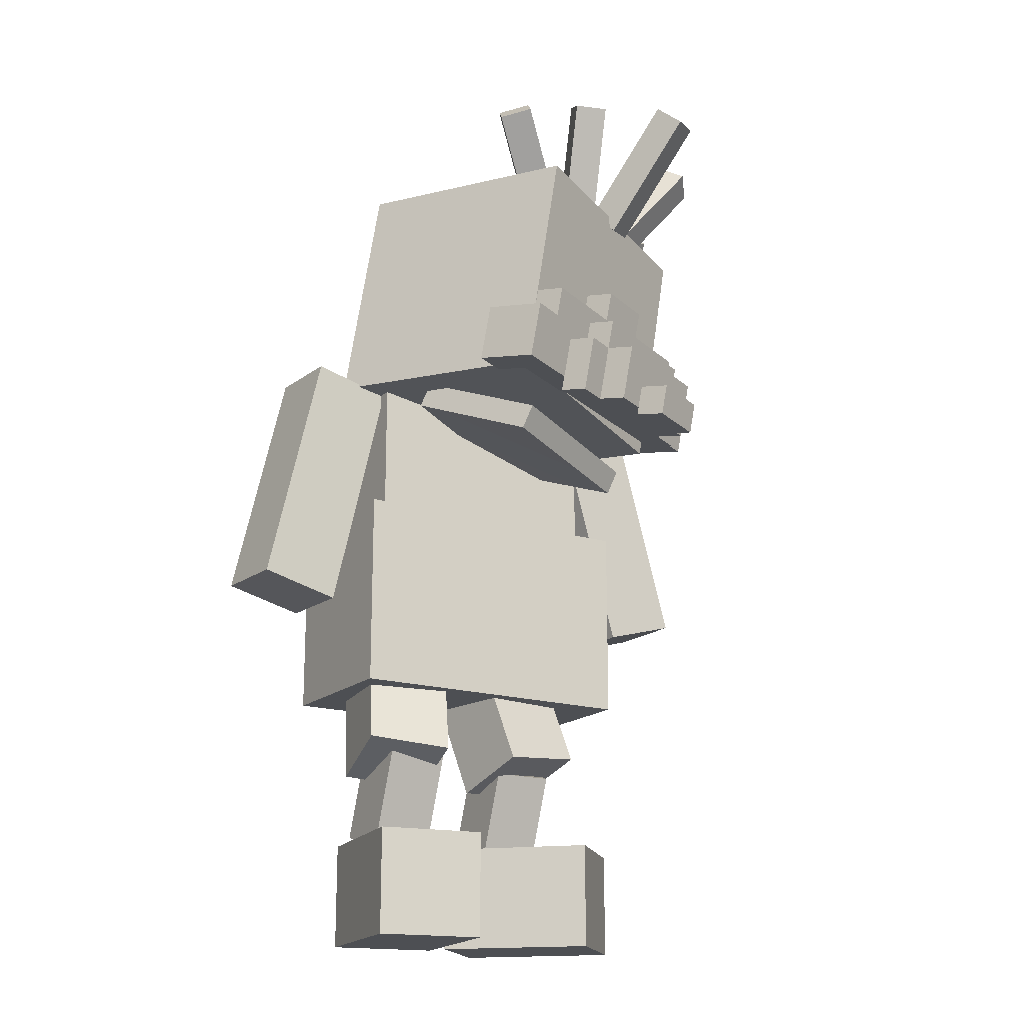
<metadata>
{"format":"obj","ext":"obj","renderer":"f3d","projection":"perspective","resolution":1024,"background":"white","views":[{"elev":-17.6,"azim":-31.5,"up":"+Z"}]}
</metadata>
<code>
g Enemy_Pizza_Duck_mesh
v -0.4229 0.2469 0.7337
v 0.4062 -0.1954 0.7337
v 0.4062 0.2469 0.7337
v -0.4229 -0.1954 0.7337
v -0.4229 0.2469 0.7337
v -0.4229 -0.1954 1.277
v -0.4229 -0.1954 0.7337
v -0.4229 0.2469 1.277
v -0.3492 -0.1245 1.275
v 0.3345 -0.1245 1.705
v 0.3345 -0.1245 1.275
v -0.3492 -0.1245 1.705
v 0.3345 -0.1245 1.705
v 0.3345 0.2401 1.275
v 0.3345 -0.1245 1.275
v 0.3345 0.2401 1.705
v 0.4062 -0.1954 0.7337
v -0.4229 -0.1954 1.277
v 0.4062 -0.1954 1.277
v -0.4229 -0.1954 0.7337
v -0.4229 0.2469 1.277
v 0.4062 0.2469 0.7337
v 0.4062 0.2469 1.277
v -0.4229 0.2469 0.7337
v -0.3492 -0.1245 1.275
v -0.3492 0.2401 1.705
v -0.3492 -0.1245 1.705
v -0.3492 0.2401 1.275
v 0.4062 -0.1954 0.7337
v 0.4062 0.2469 1.277
v 0.4062 0.2469 0.7337
v 0.4062 -0.1954 1.277
v -0.3492 0.2401 1.705
v 0.3345 0.2401 1.275
v 0.3345 0.2401 1.705
v -0.3492 0.2401 1.275
v 0.3345 -0.1245 1.705
v -0.3492 0.2401 1.705
v 0.3345 0.2401 1.705
v -0.3492 -0.1245 1.705
v -0.4229 0.2469 1.277
v 0.4062 -0.1954 1.277
v -0.4229 -0.1954 1.277
v 0.4062 0.2469 1.277
v 0.3097 0.1474 1.657
v 0.5407 -0.06729 1.721
v 0.3222 -0.0799 1.659
v 0.5283 0.16 1.719
v 0.497 0.1509 0.9998
v 0.728 -0.0638 1.065
v 0.7156 0.1635 1.062
v 0.5094 -0.07641 1.002
v 0.7156 0.1635 1.062
v 0.5407 -0.06729 1.721
v 0.5283 0.16 1.719
v 0.728 -0.0638 1.065
v 0.497 0.1509 0.9998
v 0.5283 0.16 1.719
v 0.3097 0.1474 1.657
v 0.7156 0.1635 1.062
v 0.3097 0.1474 1.657
v 0.5094 -0.07641 1.002
v 0.497 0.1509 0.9998
v 0.3222 -0.0799 1.659
v 0.3222 -0.0799 1.659
v 0.728 -0.0638 1.065
v 0.5094 -0.07641 1.002
v 0.5407 -0.06729 1.721
v -0.3517 0.1433 1.656
v -0.5616 -0.09577 1.706
v -0.5731 0.1316 1.708
v -0.3401 -0.08409 1.654
v -0.5066 0.1414 0.9908
v -0.7165 -0.09768 1.04
v -0.4951 -0.086 0.9888
v -0.728 0.1297 1.042
v -0.728 0.1297 1.042
v -0.5616 -0.09577 1.706
v -0.7165 -0.09768 1.04
v -0.5731 0.1316 1.708
v -0.5066 0.1414 0.9908
v -0.5731 0.1316 1.708
v -0.728 0.1297 1.042
v -0.3517 0.1433 1.656
v -0.3401 -0.08409 1.654
v -0.3517 0.1433 1.656
v -0.4951 -0.086 0.9888
v -0.5066 0.1414 0.9908
v -0.7165 -0.09768 1.04
v -0.3401 -0.08409 1.654
v -0.4951 -0.086 0.9888
v -0.5616 -0.09577 1.706
v 0.4288 -0.3579 1.527
v -0.4531 -0.0386 1.672
v -0.169 -0.6458 1.618
v 0.1445 0.2493 1.579
v 0.5325 -0.3663 2.177
v -0.3495 -0.04698 2.322
v 0.2483 0.2409 2.231
v -0.06531 -0.6542 2.269
v 0.4288 -0.3579 1.527
v 0.2483 0.2409 2.231
v 0.1445 0.2493 1.579
v 0.5325 -0.3663 2.177
v 0.1445 0.2493 1.579
v -0.3495 -0.04698 2.322
v -0.4531 -0.0386 1.672
v 0.2483 0.2409 2.231
v -0.4531 -0.0386 1.672
v -0.06531 -0.6542 2.269
v -0.169 -0.6458 1.618
v -0.3495 -0.04698 2.322
v -0.06531 -0.6542 2.269
v 0.4288 -0.3579 1.527
v -0.169 -0.6458 1.618
v 0.5325 -0.3663 2.177
v 0.4584 -0.3688 1.723
v 0.5027 -0.4559 1.792
v 0.4682 -0.3797 1.806
v 0.4929 -0.445 1.709
v -0.1485 -0.6502 1.757
v -0.1042 -0.7374 1.827
v -0.1139 -0.7264 1.743
v -0.1387 -0.6612 1.841
v 0.421 -0.2863 1.738
v 0.486 -0.2274 1.577
v 0.5042 -0.2478 1.733
v 0.4028 -0.266 1.582
v -0.2041 -0.5474 1.616
v -0.2691 -0.6063 1.777
v -0.2873 -0.586 1.621
v -0.1859 -0.5678 1.772
v 0.4584 -0.3688 1.723
v 0.5761 -0.4064 1.704
v 0.4929 -0.445 1.709
v 0.5042 -0.2478 1.733
v 0.421 -0.2863 1.738
v 0.5042 -0.2478 1.733
v 0.5579 -0.3861 1.548
v 0.5761 -0.4064 1.704
v 0.486 -0.2274 1.577
v -0.2691 -0.6063 1.777
v -0.2153 -0.7447 1.592
v -0.2873 -0.586 1.621
v -0.1971 -0.765 1.748
v -0.1485 -0.6502 1.757
v -0.2691 -0.6063 1.777
v -0.1859 -0.5678 1.772
v -0.1971 -0.765 1.748
v -0.1139 -0.7264 1.743
v 0.5027 -0.4559 1.792
v -0.1387 -0.6612 1.841
v 0.4682 -0.3797 1.806
v -0.1042 -0.7374 1.827
v 0.4402 -0.3485 1.567
v 0.486 -0.2274 1.577
v 0.4028 -0.266 1.582
v 0.5579 -0.3861 1.548
v -0.1667 -0.6299 1.601
v -0.2153 -0.7447 1.592
v -0.2873 -0.586 1.621
v -0.2041 -0.5474 1.616
v -0.2873 -0.586 1.621
v -0.1139 -0.7264 1.743
v -0.2153 -0.7447 1.592
v -0.1971 -0.765 1.748
v 0.4929 -0.445 1.709
v 0.5761 -0.4064 1.704
v 0.5579 -0.3861 1.548
v 0.5027 -0.4559 1.792
v -0.1042 -0.7374 1.827
v 0.3788 -0.5929 1.746
v 0.06561 -0.7227 1.68
v 0.07538 -0.7336 1.763
v 0.369 -0.582 1.663
v 0.0474 -0.7024 1.524
v -0.01025 -0.7579 1.684
v 0.06561 -0.7227 1.68
v -0.02846 -0.7376 1.528
v 0.4267 -0.5265 1.503
v 0.369 -0.582 1.663
v 0.4449 -0.5468 1.658
v 0.3508 -0.5617 1.507
v 0.03295 -0.6507 1.693
v 0.07538 -0.7336 1.763
v 0.06561 -0.7227 1.68
v 0.04272 -0.6616 1.777
v -0.04291 -0.6859 1.697
v 0.06561 -0.7227 1.68
v -0.01025 -0.7579 1.684
v 0.03295 -0.6507 1.693
v -0.02846 -0.7376 1.528
v -0.04291 -0.6859 1.697
v -0.01025 -0.7579 1.684
v -0.06112 -0.6655 1.541
v 0.4122 -0.4748 1.672
v 0.4267 -0.5265 1.503
v 0.4449 -0.5468 1.658
v 0.394 -0.4545 1.516
v 0.4122 -0.4748 1.672
v 0.369 -0.582 1.663
v 0.3364 -0.51 1.676
v 0.4449 -0.5468 1.658
v 0.3364 -0.51 1.676
v 0.3788 -0.5929 1.746
v 0.3462 -0.5209 1.76
v 0.369 -0.582 1.663
v 0.4022 -0.6551 1.649
v 0.06561 -0.7227 1.68
v 0.369 -0.582 1.663
v 0.09874 -0.7958 1.666
v 0.08053 -0.7755 1.511
v 0.06561 -0.7227 1.68
v 0.09874 -0.7958 1.666
v 0.0474 -0.7024 1.524
v 0.369 -0.582 1.663
v 0.384 -0.6348 1.493
v 0.4022 -0.6551 1.649
v 0.3508 -0.5617 1.507
v -0.06112 -0.6655 1.541
v 0.4267 -0.5265 1.503
v 0.394 -0.4545 1.516
v 0.0474 -0.7024 1.524
v 0.3508 -0.5617 1.507
v 0.08053 -0.7755 1.511
v 0.384 -0.6348 1.493
v -0.02846 -0.7376 1.528
v -0.06112 -0.6655 1.541
v 0.3508 -0.5617 1.507
v 0.4267 -0.5265 1.503
v 0.07538 -0.7336 1.763
v 0.3462 -0.5209 1.76
v 0.3788 -0.5929 1.746
v 0.04272 -0.6616 1.777
v 0.08053 -0.7755 1.511
v 0.4022 -0.6551 1.649
v 0.384 -0.6348 1.493
v 0.09874 -0.7958 1.666
v 0.1983 -0.8246 1.556
v 0.34 -0.7431 1.462
v 0.1883 -0.8135 1.471
v 0.35 -0.7542 1.547
v 0.34 -0.7431 1.462
v 0.1539 -0.7375 1.485
v 0.1883 -0.8135 1.471
v 0.3056 -0.6671 1.476
v 0.3155 -0.6782 1.561
v 0.34 -0.7431 1.462
v 0.35 -0.7542 1.547
v 0.3056 -0.6671 1.476
v 0.1638 -0.7485 1.57
v 0.1883 -0.8135 1.471
v 0.1539 -0.7375 1.485
v 0.1983 -0.8246 1.556
v 0.35 -0.7542 1.547
v 0.1638 -0.7485 1.57
v 0.3155 -0.6782 1.561
v 0.1983 -0.8246 1.556
v 0.1333 -0.6429 1.899
v 0.2751 -0.5615 1.805
v 0.1234 -0.6318 1.814
v 0.2851 -0.5725 1.89
v 0.2505 -0.4963 1.904
v 0.2751 -0.5615 1.805
v 0.2851 -0.5725 1.89
v 0.2406 -0.4853 1.819
v 0.1333 -0.6429 1.899
v 0.2505 -0.4963 1.904
v 0.2851 -0.5725 1.89
v 0.09878 -0.5667 1.913
v 0.09878 -0.5667 1.913
v 0.1234 -0.6318 1.814
v 0.08887 -0.5556 1.828
v 0.1333 -0.6429 1.899
v 0.2582 -0.2653 2.096
v 0.1935 -0.2511 2.207
v 0.2379 -0.3197 2.167
v 0.2137 -0.1967 2.136
v 0.5894 -0.1558 2.276
v 0.5248 -0.1416 2.387
v 0.545 -0.08719 2.316
v 0.5692 -0.2102 2.346
v 0.2582 -0.2653 2.096
v 0.545 -0.08719 2.316
v 0.2137 -0.1967 2.136
v 0.5894 -0.1558 2.276
v 0.1935 -0.2511 2.207
v 0.5692 -0.2102 2.346
v 0.2379 -0.3197 2.167
v 0.5248 -0.1416 2.387
v 0.5692 -0.2102 2.346
v 0.2582 -0.2653 2.096
v 0.2379 -0.3197 2.167
v 0.5894 -0.1558 2.276
v 0.5248 -0.1416 2.387
v 0.2137 -0.1967 2.136
v 0.545 -0.08719 2.316
v 0.1935 -0.2511 2.207
v 0.3597 -0.358 2.154
v 0.2615 -0.3571 2.237
v 0.3073 -0.4219 2.193
v 0.3138 -0.2932 2.198
v 0.6131 -0.384 2.452
v 0.5148 -0.383 2.536
v 0.5672 -0.3191 2.497
v 0.5606 -0.4479 2.491
v 0.3597 -0.358 2.154
v 0.5672 -0.3191 2.497
v 0.3138 -0.2932 2.198
v 0.6131 -0.384 2.452
v 0.2615 -0.3571 2.237
v 0.5606 -0.4479 2.491
v 0.3073 -0.4219 2.193
v 0.5148 -0.383 2.536
v 0.5606 -0.4479 2.491
v 0.3597 -0.358 2.154
v 0.3073 -0.4219 2.193
v 0.6131 -0.384 2.452
v 0.5148 -0.383 2.536
v 0.3138 -0.2932 2.198
v 0.5672 -0.3191 2.497
v 0.2615 -0.3571 2.237
v 0.3048 -0.4756 2.193
v 0.1839 -0.4693 2.238
v 0.2286 -0.5246 2.181
v 0.26 -0.4201 2.25
v 0.4042 -0.7053 2.496
v 0.2833 -0.6989 2.54
v 0.3594 -0.6499 2.552
v 0.328 -0.7543 2.483
v 0.3048 -0.4756 2.193
v 0.3594 -0.6499 2.552
v 0.26 -0.4201 2.25
v 0.4042 -0.7053 2.496
v 0.1839 -0.4693 2.238
v 0.328 -0.7543 2.483
v 0.2286 -0.5246 2.181
v 0.2833 -0.6989 2.54
v 0.328 -0.7543 2.483
v 0.3048 -0.4756 2.193
v 0.2286 -0.5246 2.181
v 0.4042 -0.7053 2.496
v 0.2833 -0.6989 2.54
v 0.26 -0.4201 2.25
v 0.3594 -0.6499 2.552
v 0.1839 -0.4693 2.238
v 0.1667 -0.4921 2.16
v 0.1108 -0.3825 2.199
v 0.08091 -0.4607 2.163
v 0.1966 -0.4138 2.196
v 0.1255 -0.6407 2.521
v 0.06962 -0.5311 2.56
v 0.1554 -0.5624 2.556
v 0.03969 -0.6093 2.524
v 0.1667 -0.4921 2.16
v 0.1554 -0.5624 2.556
v 0.1966 -0.4138 2.196
v 0.1255 -0.6407 2.521
v 0.1108 -0.3825 2.199
v 0.03969 -0.6093 2.524
v 0.08091 -0.4607 2.163
v 0.06962 -0.5311 2.56
v 0.03969 -0.6093 2.524
v 0.1667 -0.4921 2.16
v 0.08091 -0.4607 2.163
v 0.1255 -0.6407 2.521
v 0.06962 -0.5311 2.56
v 0.1966 -0.4138 2.196
v 0.1554 -0.5624 2.556
v 0.1108 -0.3825 2.199
v 0.05816 -0.4948 2.143
v 0.02036 -0.3754 2.174
v -0.01226 -0.4413 2.12
v 0.09087 -0.4289 2.197
v -0.1487 -0.6375 2.444
v -0.1865 -0.5181 2.475
v -0.1161 -0.5716 2.498
v -0.2192 -0.584 2.421
v 0.05816 -0.4948 2.143
v -0.1161 -0.5716 2.498
v 0.09087 -0.4289 2.197
v -0.1487 -0.6375 2.444
v 0.02036 -0.3754 2.174
v -0.2192 -0.584 2.421
v -0.01226 -0.4413 2.12
v -0.1865 -0.5181 2.475
v -0.2192 -0.584 2.421
v 0.05816 -0.4948 2.143
v -0.01226 -0.4413 2.12
v -0.1487 -0.6375 2.444
v -0.1865 -0.5181 2.475
v 0.09087 -0.4289 2.197
v -0.1161 -0.5716 2.498
v 0.02036 -0.3754 2.174
v 0.3059 -0.3565 1.375
v -0.2808 -0.2155 1.595
v -0.1342 -0.5685 1.442
v 0.1556 0.000245 1.515
v 0.3258 -0.3768 1.441
v -0.1342 -0.5685 1.442
v -0.1143 -0.5888 1.508
v 0.3059 -0.3565 1.375
v 0.3059 -0.3565 1.375
v 0.1759 -0.02044 1.582
v 0.1556 0.000245 1.515
v 0.3258 -0.3768 1.441
v 0.1556 0.000245 1.515
v -0.261 -0.2358 1.661
v -0.2808 -0.2155 1.595
v 0.1759 -0.02044 1.582
v -0.2808 -0.2155 1.595
v -0.1143 -0.5888 1.508
v -0.1342 -0.5685 1.442
v -0.261 -0.2358 1.661
v 0.1759 -0.02044 1.582
v -0.1143 -0.5888 1.508
v -0.261 -0.2358 1.661
v 0.3258 -0.3768 1.441
v -0.1774 -0.2238 0.5506
v -0.377 0.03491 0.4873
v -0.4083 -0.1829 0.5708
v -0.1461 -0.005966 0.4671
v -0.3298 0.1477 0.7989
v -0.1301 -0.1111 0.8623
v -0.3611 -0.07018 0.8825
v -0.09889 0.1068 0.7787
v -0.3611 -0.07018 0.8825
v -0.1774 -0.2238 0.5506
v -0.4083 -0.1829 0.5708
v -0.1301 -0.1111 0.8623
v -0.1301 -0.1111 0.8623
v -0.1461 -0.005966 0.4671
v -0.1774 -0.2238 0.5506
v -0.09889 0.1068 0.7787
v -0.09889 0.1068 0.7787
v -0.377 0.03491 0.4873
v -0.1461 -0.005966 0.4671
v -0.3298 0.1477 0.7989
v -0.3298 0.1477 0.7989
v -0.4083 -0.1829 0.5708
v -0.377 0.03491 0.4873
v -0.3611 -0.07018 0.8825
v 0.046 -0.2199 0.5472
v 0.2454 0.03984 0.4875
v 0.0145 -0.000877 0.467
v 0.2769 -0.1792 0.5677
v 0.1981 0.1489 0.804
v -0.001343 -0.1109 0.8637
v -0.03284 0.1082 0.7835
v 0.2296 -0.07015 0.8842
v 0.2296 -0.07015 0.8842
v 0.046 -0.2199 0.5472
v -0.001343 -0.1109 0.8637
v 0.2769 -0.1792 0.5677
v -0.001343 -0.1109 0.8637
v 0.0145 -0.000877 0.467
v -0.03284 0.1082 0.7835
v 0.046 -0.2199 0.5472
v -0.03284 0.1082 0.7835
v 0.2454 0.03984 0.4875
v 0.1981 0.1489 0.804
v 0.0145 -0.000877 0.467
v 0.1981 0.1489 0.804
v 0.2769 -0.1792 0.5677
v 0.2296 -0.07015 0.8842
v 0.2454 0.03984 0.4875
v -0.1487 -0.04168 0.2647
v -0.3184 0.1178 0.3227
v -0.3184 -0.04168 0.2647
v -0.1487 0.1178 0.3227
v -0.3184 0.0174 0.5986
v -0.1487 -0.1421 0.5405
v -0.3184 -0.1421 0.5405
v -0.1487 0.0174 0.5986
v -0.3184 -0.1421 0.5405
v -0.1487 -0.04168 0.2647
v -0.3184 -0.04168 0.2647
v -0.1487 -0.1421 0.5405
v -0.1487 -0.1421 0.5405
v -0.1487 0.1178 0.3227
v -0.1487 -0.04168 0.2647
v -0.1487 0.0174 0.5986
v -0.1487 0.0174 0.5986
v -0.3184 0.1178 0.3227
v -0.1487 0.1178 0.3227
v -0.3184 0.0174 0.5986
v -0.3184 0.0174 0.5986
v -0.3184 -0.04168 0.2647
v -0.3184 0.1178 0.3227
v -0.3184 -0.1421 0.5405
v -0.1262 -0.3235 0.004071
v -0.3409 0.1495 0.004071
v -0.4153 -0.2725 0.004071
v -0.05179 0.09857 0.004071
v -0.3409 0.1495 0.2976
v -0.1262 -0.3235 0.2976
v -0.4153 -0.2725 0.2976
v -0.05179 0.09857 0.2976
v -0.4153 -0.2725 0.2976
v -0.1262 -0.3235 0.004071
v -0.4153 -0.2725 0.004071
v -0.1262 -0.3235 0.2976
v -0.1262 -0.3235 0.2976
v -0.05179 0.09857 0.004071
v -0.1262 -0.3235 0.004071
v -0.05179 0.09857 0.2976
v -0.05179 0.09857 0.2976
v -0.3409 0.1495 0.004071
v -0.05179 0.09857 0.004071
v -0.3409 0.1495 0.2976
v -0.3409 0.1495 0.2976
v -0.4153 -0.2725 0.004071
v -0.3409 0.1495 0.004071
v -0.4153 -0.2725 0.2976
v 0.2668 -0.2655 0.00407
v 0.1713 0.2451 0.00407
v -0.03628 0.03758 0.00407
v 0.4743 -0.0579 0.00407
v 0.1713 0.2451 0.2976
v 0.2668 -0.2655 0.2976
v -0.03628 0.03758 0.2976
v 0.4743 -0.0579 0.2976
v 0.4743 -0.0579 0.2976
v 0.2668 -0.2655 0.00407
v 0.2668 -0.2655 0.2976
v 0.4743 -0.0579 0.00407
v 0.2668 -0.2655 0.2976
v -0.03628 0.03758 0.00407
v -0.03628 0.03758 0.2976
v 0.2668 -0.2655 0.00407
v -0.03628 0.03758 0.2976
v 0.1713 0.2451 0.00407
v 0.1713 0.2451 0.2976
v -0.03628 0.03758 0.00407
v 0.1713 0.2451 0.2976
v 0.4743 -0.0579 0.00407
v 0.4743 -0.0579 0.2976
v 0.1713 0.2451 0.00407
v 0.06563 -0.004056 0.2401
v 0.2353 0.1554 0.2981
v 0.06563 0.1554 0.2981
v 0.2353 -0.004056 0.2401
v 0.2353 0.05503 0.574
v 0.06563 -0.1045 0.5159
v 0.06563 0.05503 0.574
v 0.2353 -0.1045 0.5159
v 0.2353 -0.1045 0.5159
v 0.06563 -0.004056 0.2401
v 0.06563 -0.1045 0.5159
v 0.2353 -0.004056 0.2401
v 0.06563 -0.1045 0.5159
v 0.06563 0.1554 0.2981
v 0.06563 0.05503 0.574
v 0.06563 -0.004056 0.2401
v 0.06563 0.05503 0.574
v 0.2353 0.1554 0.2981
v 0.2353 0.05503 0.574
v 0.06563 0.1554 0.2981
v 0.2353 0.05503 0.574
v 0.2353 -0.004056 0.2401
v 0.2353 -0.1045 0.5159
v 0.2353 0.1554 0.2981
g Enemy_Pizza_Duck_mesh_0
f -560 -561 -562
f -559 -562 -561
f -556 -557 -558
f -555 -558 -557
f -552 -553 -554
f -551 -554 -553
f -548 -549 -550
f -547 -550 -549
f -544 -545 -546
f -543 -546 -545
f -540 -541 -542
f -539 -542 -541
f -536 -537 -538
f -535 -538 -537
f -532 -533 -534
f -531 -534 -533
f -528 -529 -530
f -527 -530 -529
f -524 -525 -526
f -523 -526 -525
f -520 -521 -522
f -519 -522 -521
f -516 -517 -518
f -515 -518 -517
f -512 -513 -514
f -511 -514 -513
f -508 -509 -510
f -507 -510 -509
f -504 -505 -506
f -503 -506 -505
f -500 -501 -502
f -499 -502 -501
f -496 -497 -498
f -495 -498 -497
f -492 -493 -494
f -491 -494 -493
f -488 -489 -490
f -487 -490 -489
f -484 -485 -486
f -483 -486 -485
f -480 -481 -482
f -479 -482 -481
f -476 -477 -478
f -476 -475 -477
f -472 -473 -474
f -471 -474 -473
f -468 -469 -470
f -467 -470 -469
f -464 -465 -466
f -463 -466 -465
f -460 -461 -462
f -459 -462 -461
f -456 -457 -458
f -455 -458 -457
f -452 -453 -454
f -451 -454 -453
f -448 -449 -450
f -447 -450 -449
f -444 -445 -446
f -443 -446 -445
f -440 -441 -442
f -439 -442 -441
f -436 -437 -438
f -435 -438 -437
f -432 -433 -434
f -431 -434 -433
f -428 -429 -430
f -429 -427 -430
f -427 -426 -430
f -423 -424 -425
f -422 -425 -424
f -419 -420 -421
f -418 -421 -420
f -415 -416 -417
f -416 -414 -417
f -414 -413 -417
f -410 -411 -412
f -409 -412 -411
f -406 -407 -408
f -407 -405 -408
f -408 -405 -404
f -405 -403 -404
f -403 -402 -404
f -400 -401 -404
f -397 -398 -399
f -398 -396 -399
f -395 -396 -398
f -394 -395 -398
f -396 -393 -399
f -393 -392 -399
f -389 -390 -391
f -388 -391 -390
f -385 -386 -387
f -384 -387 -386
f -381 -382 -383
f -380 -383 -382
f -377 -378 -379
f -376 -379 -378
f -373 -374 -375
f -372 -375 -374
f -369 -370 -371
f -368 -371 -370
f -365 -366 -367
f -364 -367 -366
f -361 -362 -363
f -360 -363 -362
f -357 -358 -359
f -356 -359 -358
f -353 -354 -355
f -352 -355 -354
f -349 -350 -351
f -348 -351 -350
f -345 -346 -347
f -344 -347 -346
f -341 -342 -343
f -339 -340 -343
f -338 -340 -339
f -337 -338 -339
f -340 -336 -343
f -333 -334 -335
f -330 -331 -332
f -329 -332 -331
f -326 -327 -328
f -325 -328 -327
f -322 -323 -324
f -321 -324 -323
f -318 -319 -320
f -317 -320 -319
f -314 -315 -316
f -313 -316 -315
f -310 -311 -312
f -309 -312 -311
f -306 -307 -308
f -305 -308 -307
f -302 -303 -304
f -301 -304 -303
f -298 -299 -300
f -297 -300 -299
f -294 -295 -296
f -293 -296 -295
f -290 -291 -292
f -289 -292 -291
f -286 -287 -288
f -285 -288 -287
f -282 -283 -284
f -281 -284 -283
f -278 -279 -280
f -277 -280 -279
f -274 -275 -276
f -273 -276 -275
f -270 -271 -272
f -269 -272 -271
f -266 -267 -268
f -265 -268 -267
f -262 -263 -264
f -261 -264 -263
f -258 -259 -260
f -257 -260 -259
f -254 -255 -256
f -253 -256 -255
f -250 -251 -252
f -249 -252 -251
f -246 -247 -248
f -245 -248 -247
f -242 -243 -244
f -241 -244 -243
f -238 -239 -240
f -237 -240 -239
f -234 -235 -236
f -233 -236 -235
f -230 -231 -232
f -229 -232 -231
f -226 -227 -228
f -225 -228 -227
f -222 -223 -224
f -221 -224 -223
f -218 -219 -220
f -217 -220 -219
f -214 -215 -216
f -213 -216 -215
f -210 -211 -212
f -209 -212 -211
f -206 -207 -208
f -205 -208 -207
f -202 -203 -204
f -201 -204 -203
f -198 -199 -200
f -197 -200 -199
f -194 -195 -196
f -193 -196 -195
f -190 -191 -192
f -189 -192 -191
f -186 -187 -188
f -185 -188 -187
f -182 -183 -184
f -181 -184 -183
f -178 -179 -180
f -177 -180 -179
f -174 -175 -176
f -173 -176 -175
f -170 -171 -172
f -169 -172 -171
f -166 -167 -168
f -165 -168 -167
f -162 -163 -164
f -161 -164 -163
f -158 -159 -160
f -157 -160 -159
f -154 -155 -156
f -153 -156 -155
f -150 -151 -152
f -149 -152 -151
f -146 -147 -148
f -145 -148 -147
f -142 -143 -144
f -141 -144 -143
f -138 -139 -140
f -137 -140 -139
f -134 -135 -136
f -133 -136 -135
f -130 -131 -132
f -129 -132 -131
f -126 -127 -128
f -125 -128 -127
f -122 -123 -124
f -121 -124 -123
f -118 -119 -120
f -117 -120 -119
f -114 -115 -116
f -113 -116 -115
f -110 -111 -112
f -109 -112 -111
f -106 -107 -108
f -105 -108 -107
f -102 -103 -104
f -101 -104 -103
f -98 -99 -100
f -97 -100 -99
f -94 -95 -96
f -93 -96 -95
f -90 -91 -92
f -89 -92 -91
f -86 -87 -88
f -85 -88 -87
f -82 -83 -84
f -81 -84 -83
f -78 -79 -80
f -77 -80 -79
f -74 -75 -76
f -73 -76 -75
f -70 -71 -72
f -69 -72 -71
f -66 -67 -68
f -65 -68 -67
f -62 -63 -64
f -61 -64 -63
f -58 -59 -60
f -57 -60 -59
f -54 -55 -56
f -53 -56 -55
f -50 -51 -52
f -49 -52 -51
f -46 -47 -48
f -45 -48 -47
f -42 -43 -44
f -41 -44 -43
f -38 -39 -40
f -37 -40 -39
f -34 -35 -36
f -33 -36 -35
f -30 -31 -32
f -29 -32 -31
f -26 -27 -28
f -25 -28 -27
f -22 -23 -24
f -21 -24 -23
f -18 -19 -20
f -17 -20 -19
f -14 -15 -16
f -13 -16 -15
f -10 -11 -12
f -9 -12 -11
f -6 -7 -8
f -5 -8 -7
f -2 -3 -4
f -1 -4 -3

</code>
